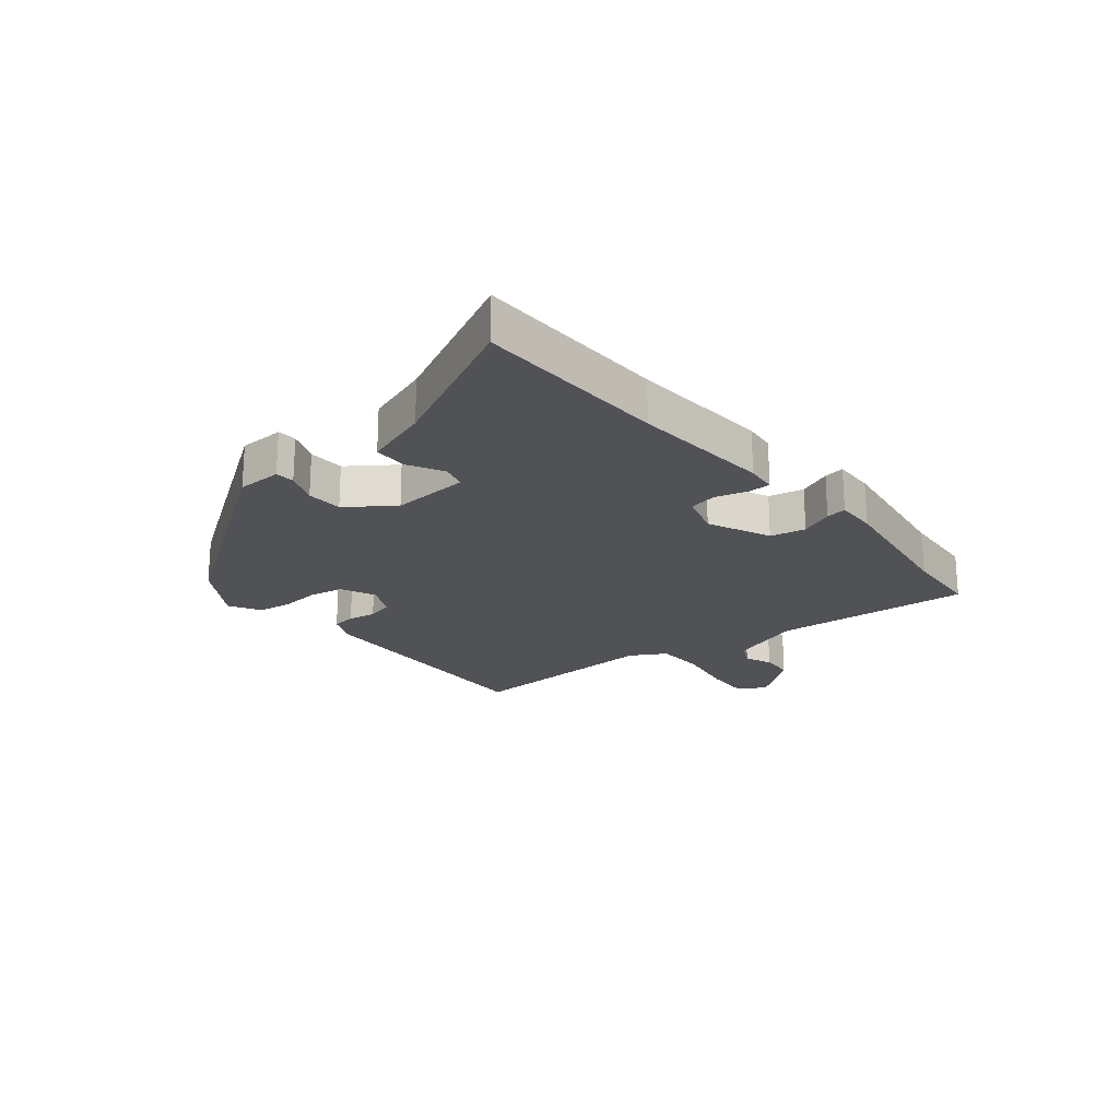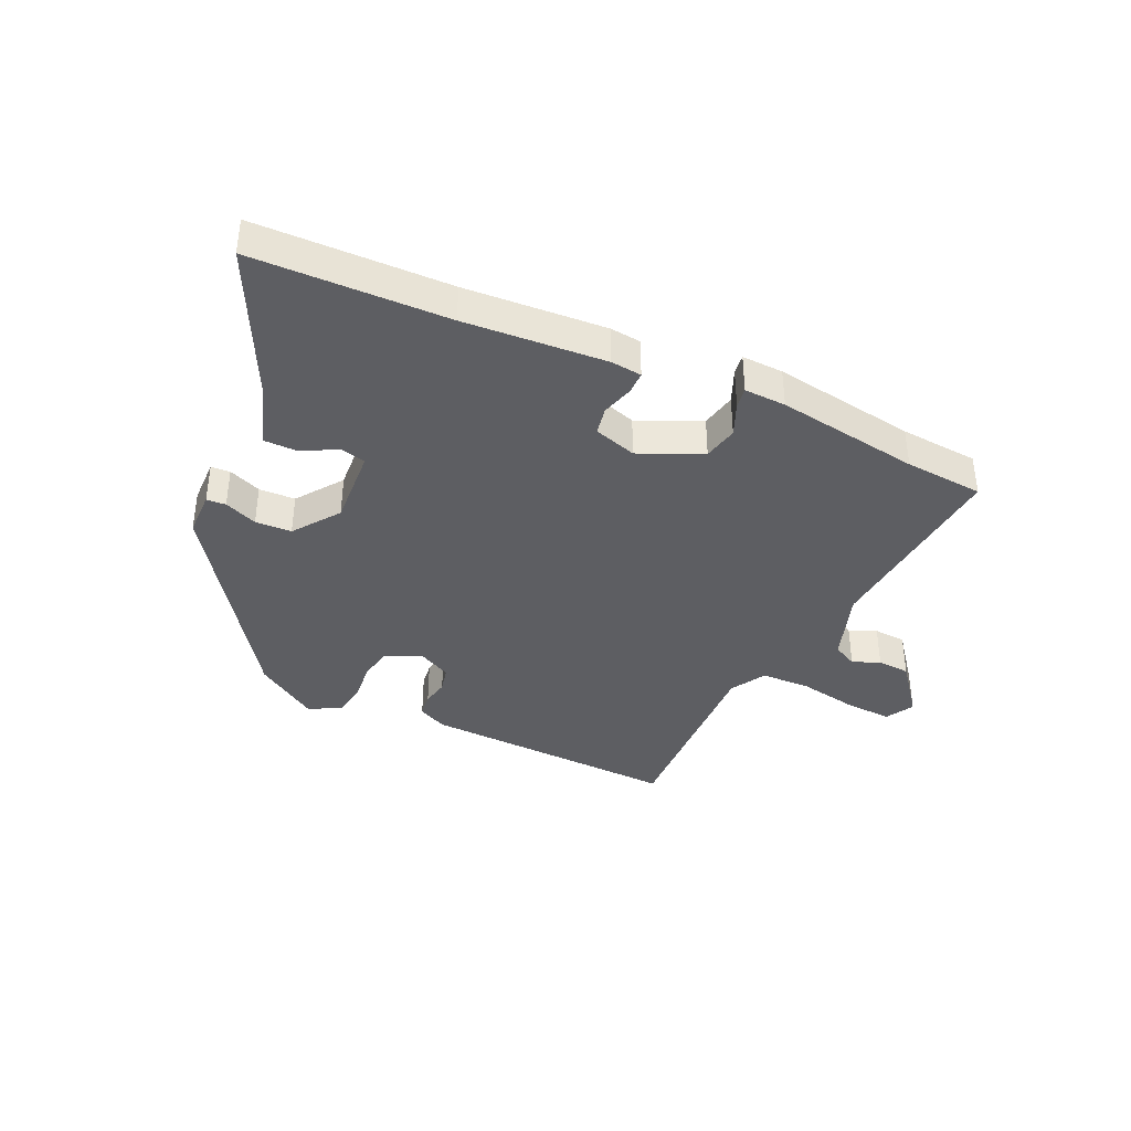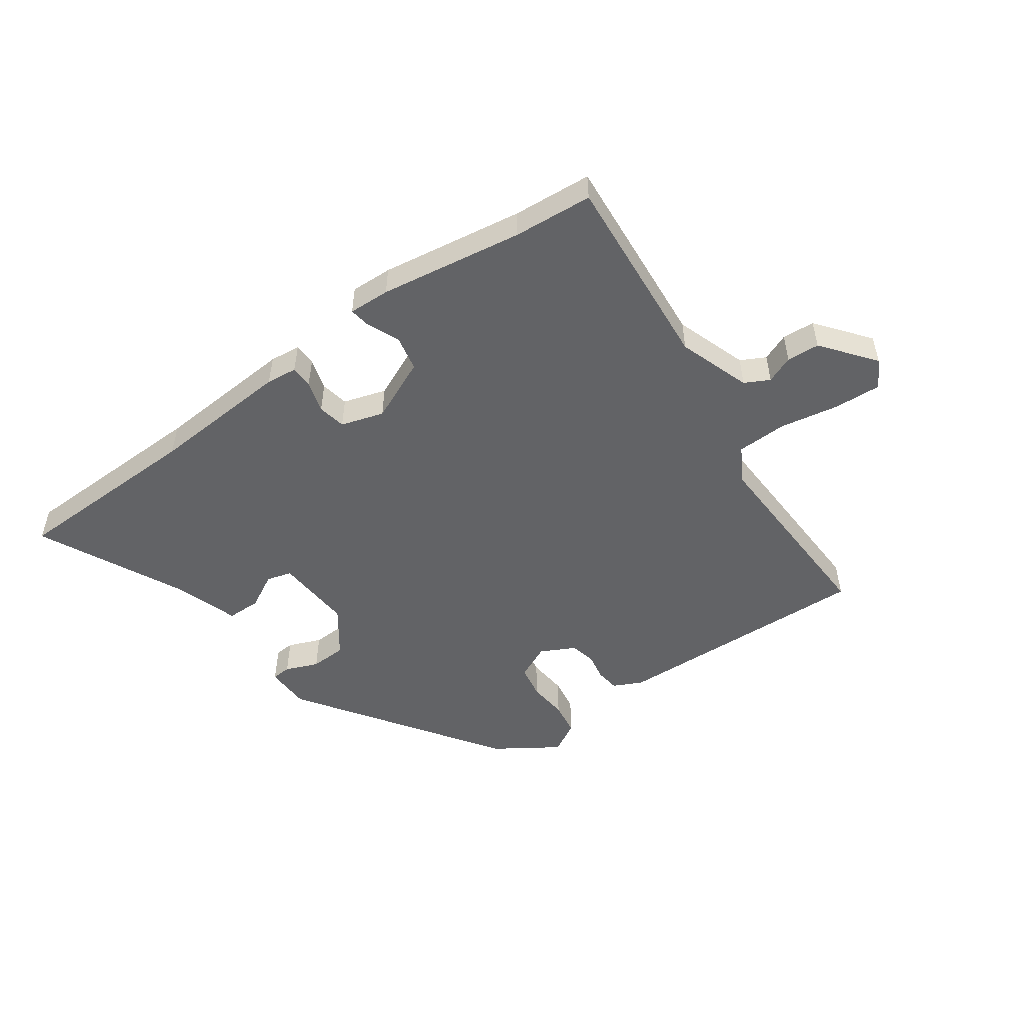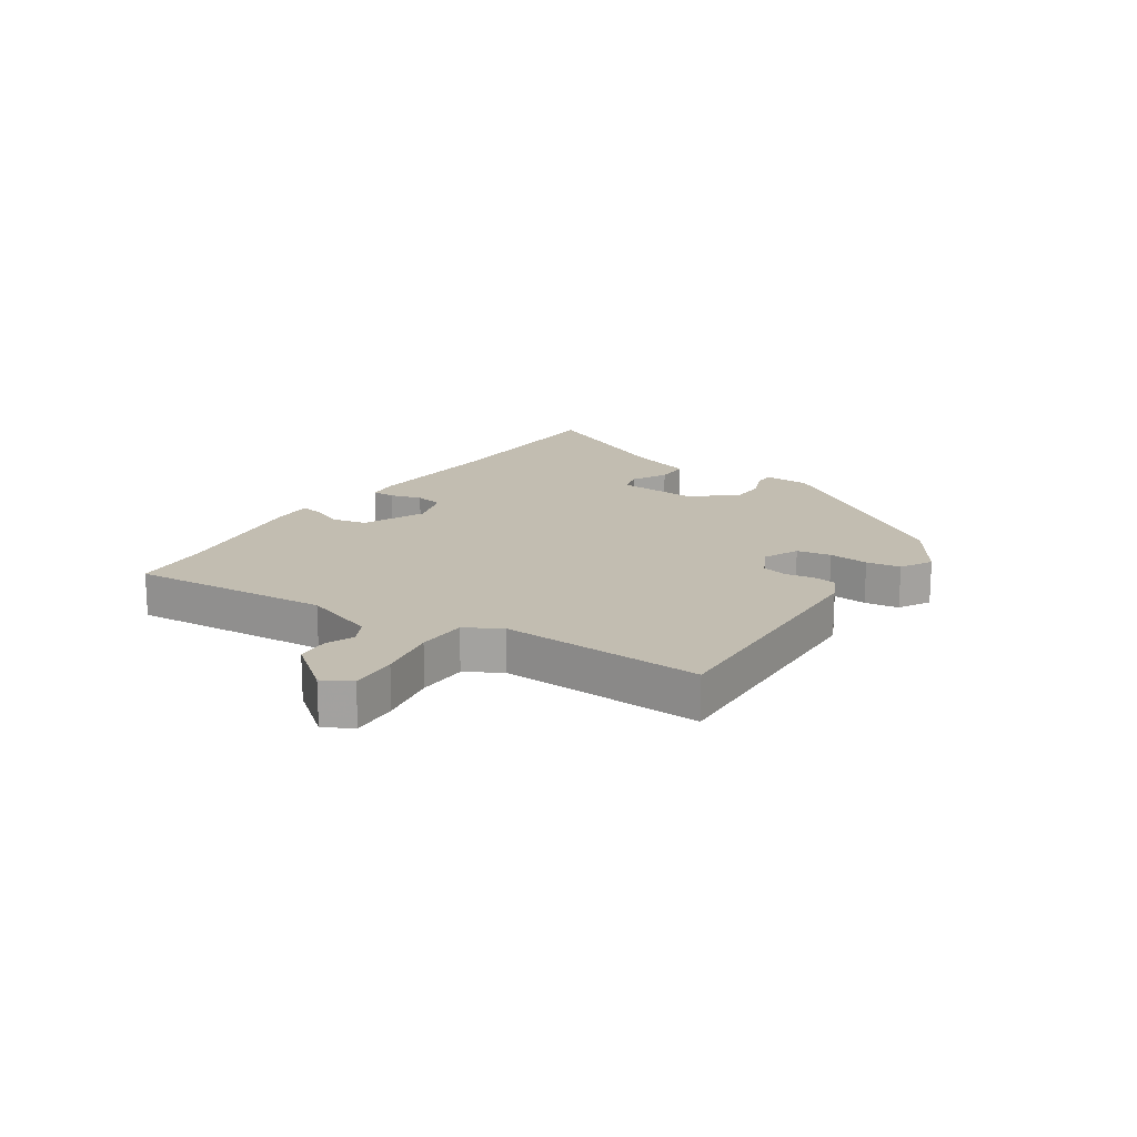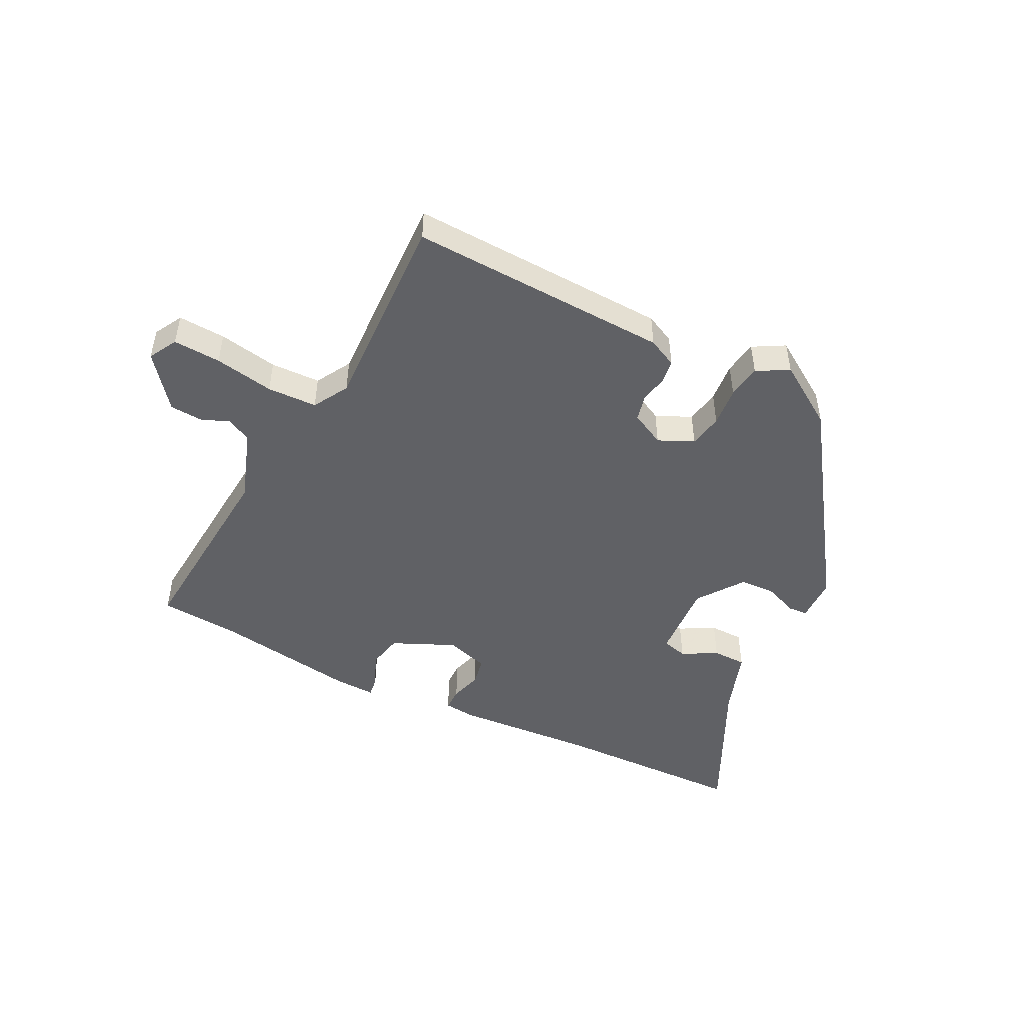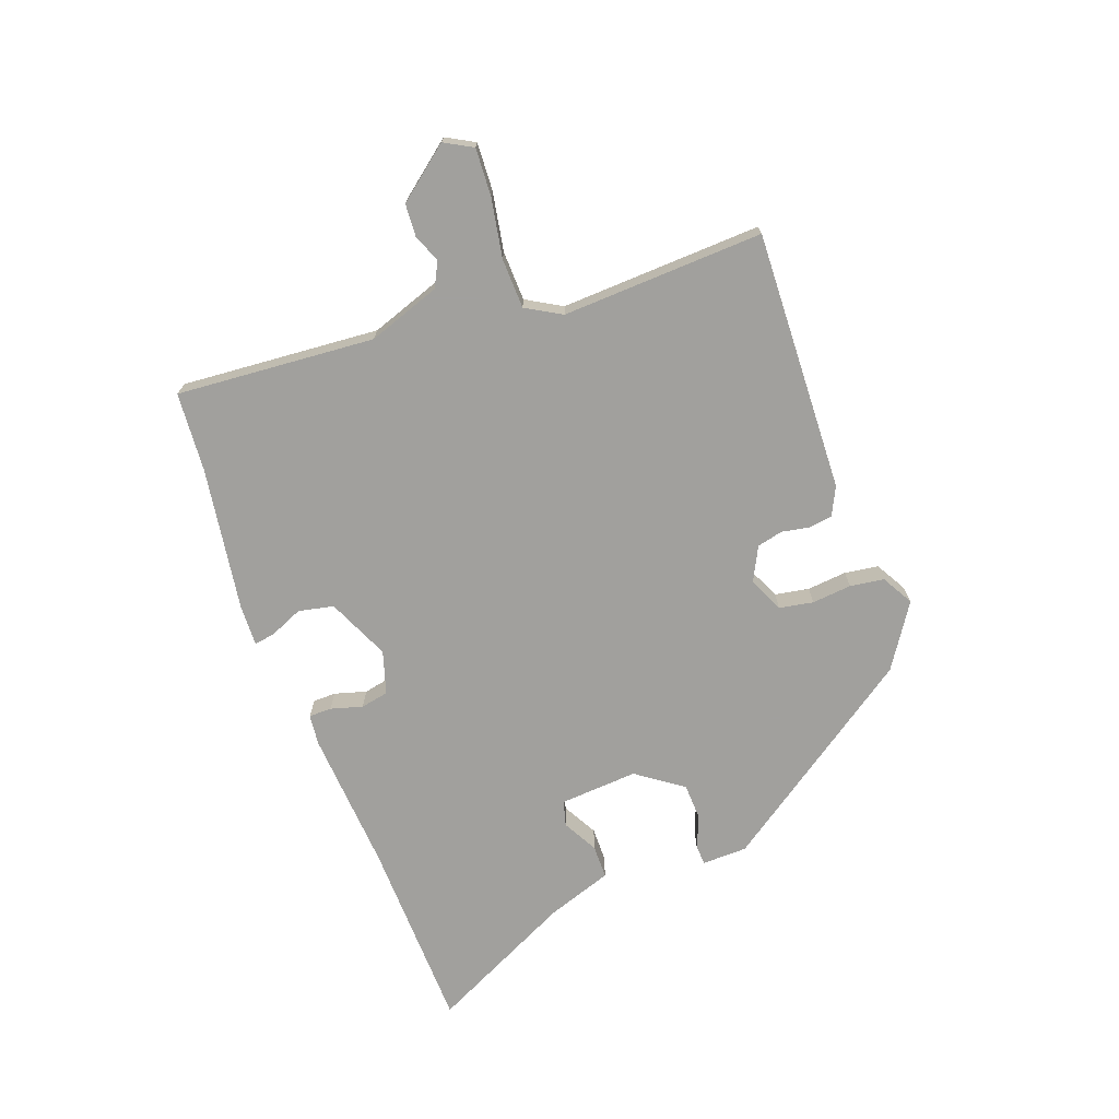
<metadata>
{"format":"obj","ext":"obj","renderer":"f3d","projection":"perspective","resolution":1024,"background":"white","views":[{"elev":-21.3,"azim":-50.3,"up":"+Y"},{"elev":-38.5,"azim":-24.5,"up":"+Y"},{"elev":-50.9,"azim":35.7,"up":"+Y"},{"elev":16.9,"azim":124.1,"up":"+Y"},{"elev":-48.1,"azim":153.6,"up":"+Y"},{"elev":-71.7,"azim":110.6,"up":"+Y"}]}
</metadata>
<code>
v 0.484 0.07 -0.496
v 0.04 0.07 -0.476
v -0.009 0.07 -0.452
v -0.014 0.07 -0.411
v -0.005 0.07 -0.364
v -0.015 0.07 -0.32
v -0.073 0.07 -0.29
v -0.133 0.07 -0.317
v -0.144 0.07 -0.375
v -0.138 0.07 -0.443
v -0.147 0.07 -0.501
v -0.201 0.07 -0.531
v -0.308 0.07 -0.46
v -0.543 0.07 -0.114
v -0.544 0.07 -0.037
v -0.511 0.07 -0.035
v -0.455 0.07 -0.058
v -0.393 0.07 -0.056
v -0.336 0.07 0.022
v -0.344 0.07 0.156
v -0.387 0.07 0.168
v -0.447 0.07 0.136
v -0.505 0.07 0.137
v -0.542 0.07 0.249
v -0.661 0.07 0.497
v -0.329 0.07 0.503
v -0.088 0.07 0.518
v -0.035 0.07 0.512
v -0.035 0.07 0.473
v -0.051 0.07 0.419
v -0.042 0.07 0.371
v 0.031 0.07 0.348
v 0.138 0.07 0.395
v 0.151 0.07 0.455
v 0.127 0.07 0.512
v 0.122 0.07 0.547
v 0.193 0.07 0.544
v 0.438 0.07 0.505
v 0.573 0.07 0.494
v 0.544 0.07 0.155
v 0.586 0.07 0.031
v 0.628 0.07 0.009
v 0.675 0.07 0.028
v 0.731 0.07 0.024
v 0.801 0.07 -0.066
v 0.774 0.07 -0.114
v 0.693 0.07 -0.109
v 0.592 0.07 -0.09
v 0.507 0.07 -0.092
v 0.472 0.07 -0.152
v 0.484 0 -0.496
v 0.04 0 -0.476
v -0.009 0 -0.452
v -0.014 0 -0.411
v -0.005 0 -0.364
v -0.015 0 -0.32
v -0.073 0 -0.29
v -0.133 0 -0.317
v -0.144 0 -0.375
v -0.138 0 -0.443
v -0.147 0 -0.501
v -0.201 0 -0.531
v -0.308 0 -0.46
v -0.543 0 -0.114
v -0.544 0 -0.037
v -0.511 0 -0.035
v -0.455 0 -0.058
v -0.393 0 -0.056
v -0.336 0 0.022
v -0.344 0 0.156
v -0.387 0 0.168
v -0.447 0 0.136
v -0.505 0 0.137
v -0.542 0 0.249
v -0.661 0 0.497
v -0.329 0 0.503
v -0.088 0 0.518
v -0.035 0 0.512
v -0.035 0 0.473
v -0.051 0 0.419
v -0.042 0 0.371
v 0.031 0 0.348
v 0.138 0 0.395
v 0.151 0 0.455
v 0.127 0 0.512
v 0.122 0 0.547
v 0.193 0 0.544
v 0.438 0 0.505
v 0.573 0 0.494
v 0.544 0 0.155
v 0.586 0 0.031
v 0.628 0 0.009
v 0.675 0 0.028
v 0.731 0 0.024
v 0.801 0 -0.066
v 0.774 0 -0.114
v 0.693 0 -0.109
v 0.592 0 -0.09
v 0.507 0 -0.092
v 0.472 0 -0.152
f 45 46 47 48
f 45 48 49
f 42 43 44 45
f 42 45 49
f 41 42 49
f 40 41 49
f 38 39 40 49
f 37 38 49 50
f 34 35 36 37
f 33 34 37 50
f 27 28 29 30
f 26 27 30 31
f 24 25 26 31
f 21 22 23 24
f 20 21 24 31
f 19 20 31 32
f 14 15 16 17
f 14 17 18
f 13 14 18
f 9 10 11 12
f 8 9 12 13
f 2 3 4 5
f 2 5 6
f 1 2 6
f 50 1 6 7
f 32 33 50 7
f 8 13 18 19
f 7 8 19 32
f 98 97 96 95
f 99 98 95
f 95 94 93 92
f 99 95 92
f 99 92 91
f 99 91 90
f 99 90 89 88
f 100 99 88 87
f 87 86 85 84
f 100 87 84 83
f 80 79 78 77
f 81 80 77 76
f 81 76 75 74
f 74 73 72 71
f 81 74 71 70
f 82 81 70 69
f 67 66 65 64
f 68 67 64
f 68 64 63
f 62 61 60 59
f 63 62 59 58
f 55 54 53 52
f 56 55 52
f 56 52 51
f 57 56 51 100
f 57 100 83 82
f 69 68 63 58
f 82 69 58 57
f 1 51 52 2
f 2 52 53 3
f 3 53 54 4
f 4 54 55 5
f 5 55 56 6
f 6 56 57 7
f 7 57 58 8
f 8 58 59 9
f 9 59 60 10
f 10 60 61 11
f 11 61 62 12
f 12 62 63 13
f 13 63 64 14
f 14 64 65 15
f 15 65 66 16
f 16 66 67 17
f 17 67 68 18
f 18 68 69 19
f 19 69 70 20
f 20 70 71 21
f 21 71 72 22
f 22 72 73 23
f 23 73 74 24
f 24 74 75 25
f 25 75 76 26
f 26 76 77 27
f 27 77 78 28
f 28 78 79 29
f 29 79 80 30
f 30 80 81 31
f 31 81 82 32
f 32 82 83 33
f 33 83 84 34
f 34 84 85 35
f 35 85 86 36
f 36 86 87 37
f 37 87 88 38
f 38 88 89 39
f 39 89 90 40
f 40 90 91 41
f 41 91 92 42
f 42 92 93 43
f 43 93 94 44
f 44 94 95 45
f 45 95 96 46
f 46 96 97 47
f 47 97 98 48
f 48 98 99 49
f 49 99 100 50
f 50 100 51 1

</code>
